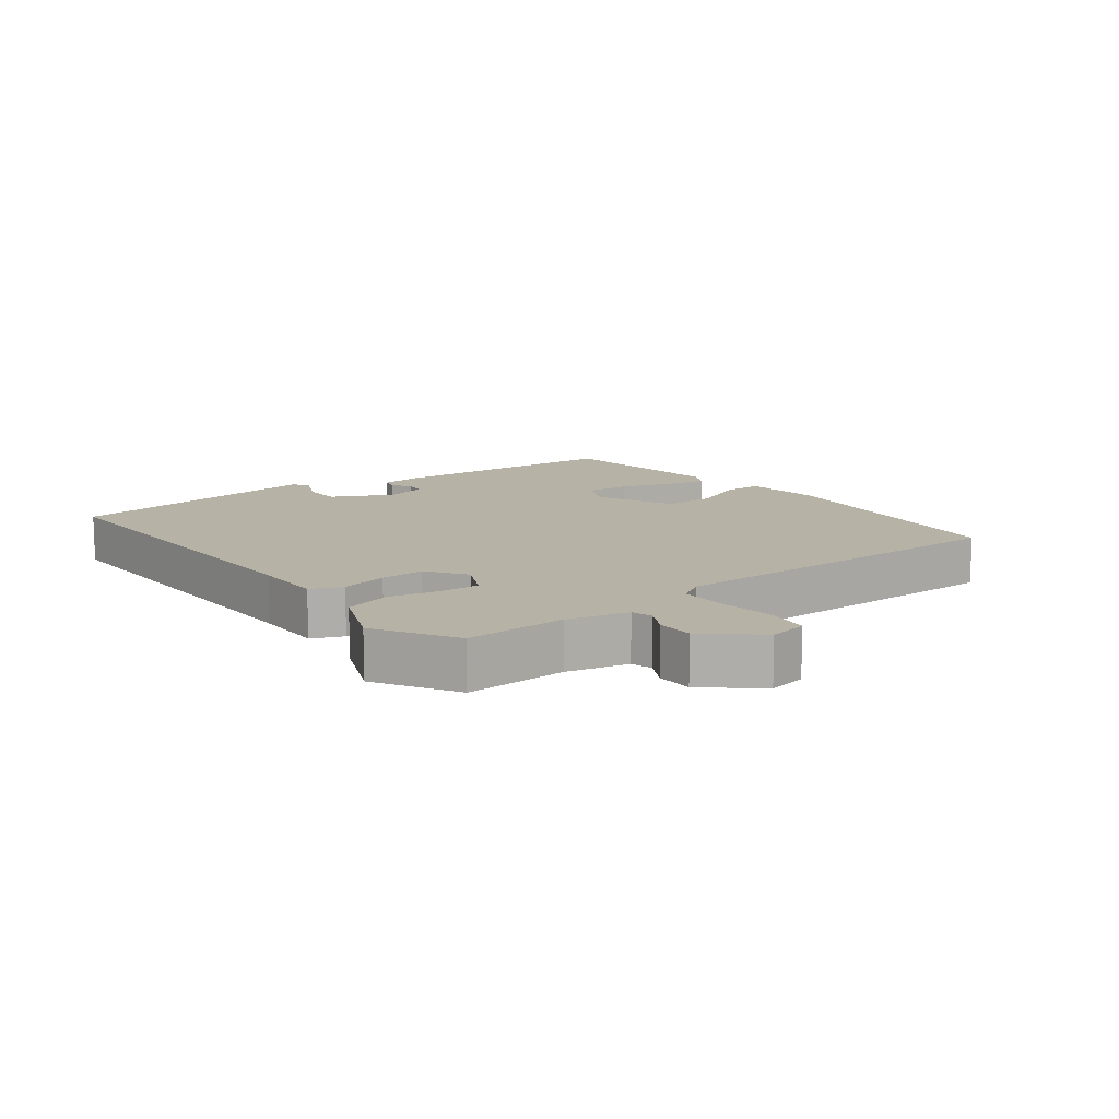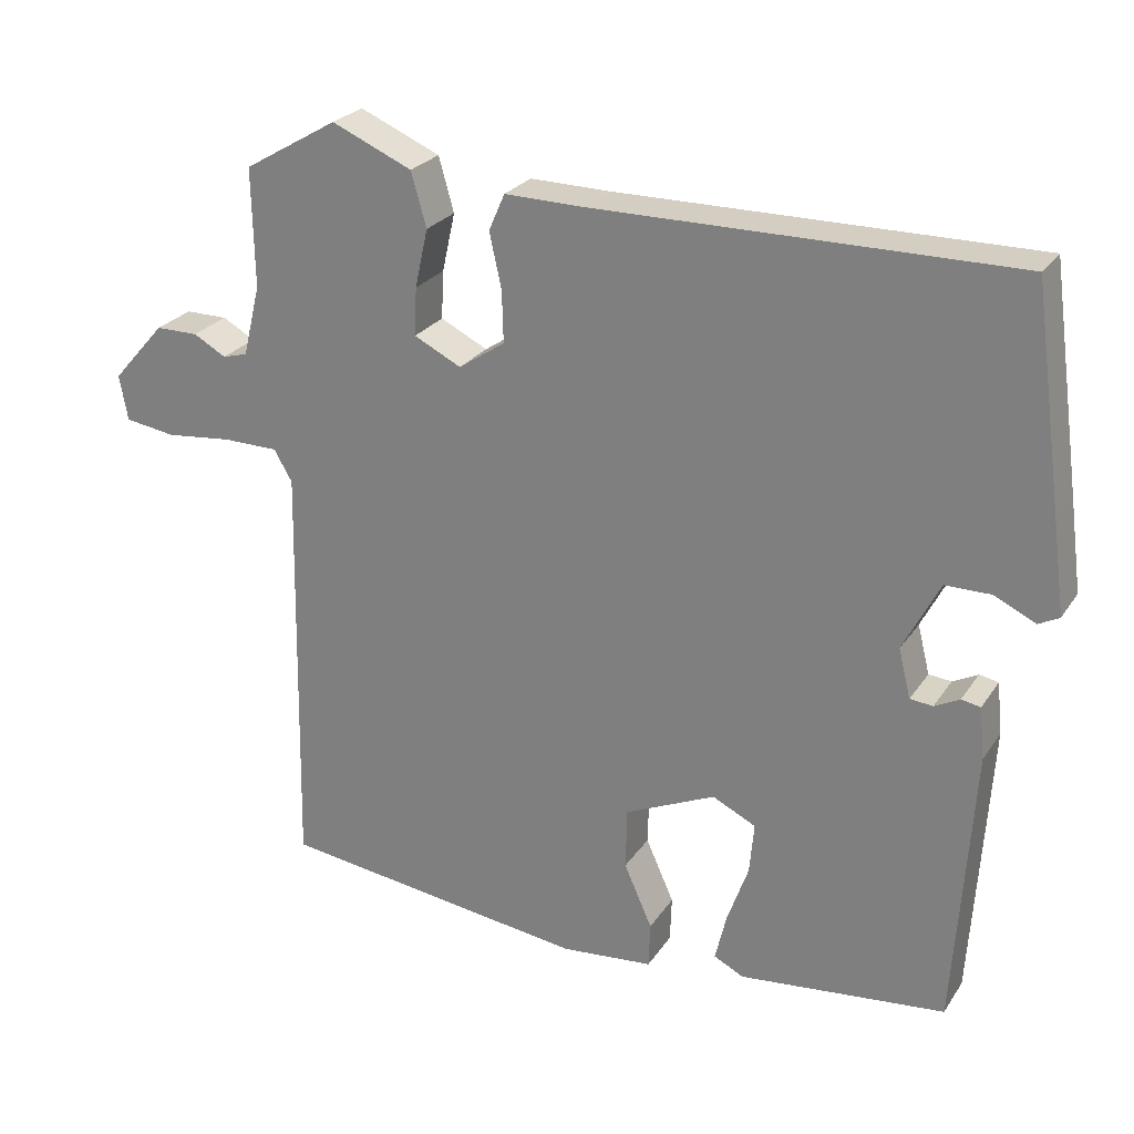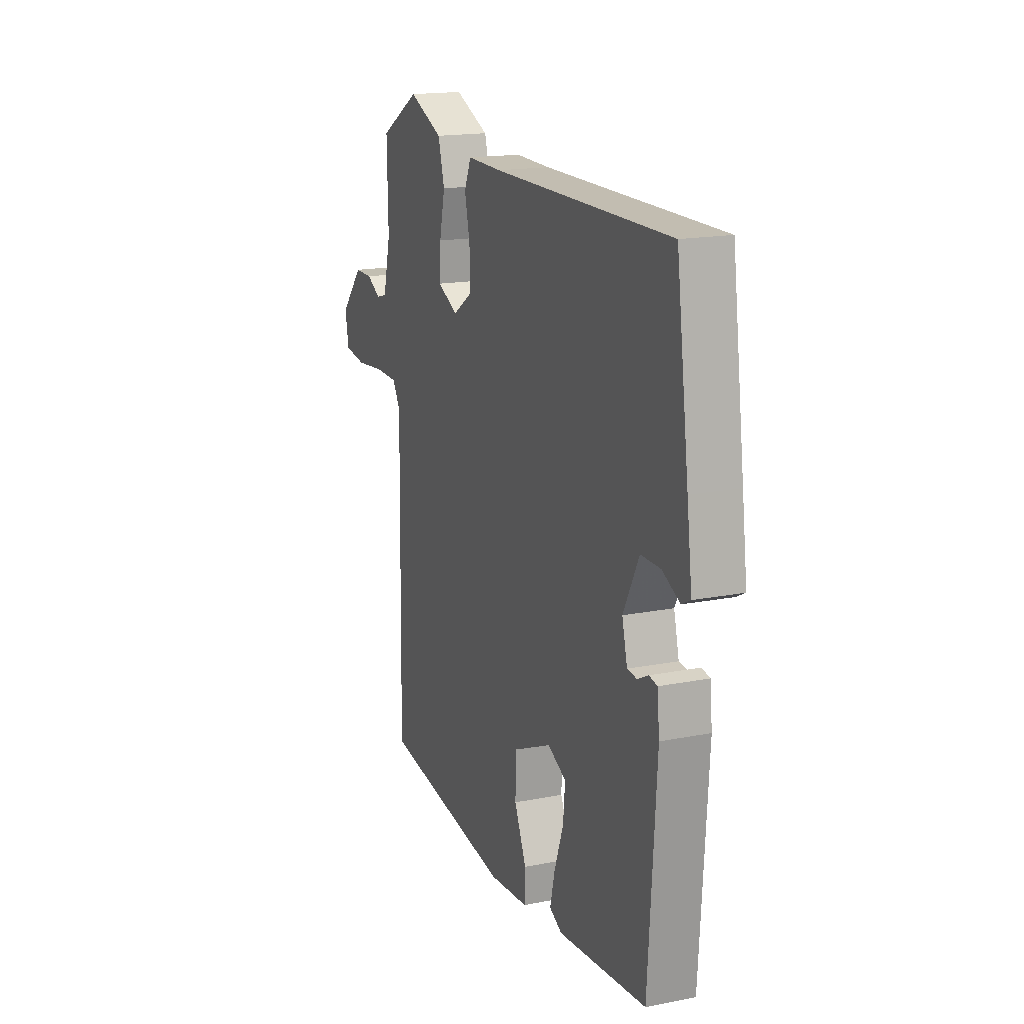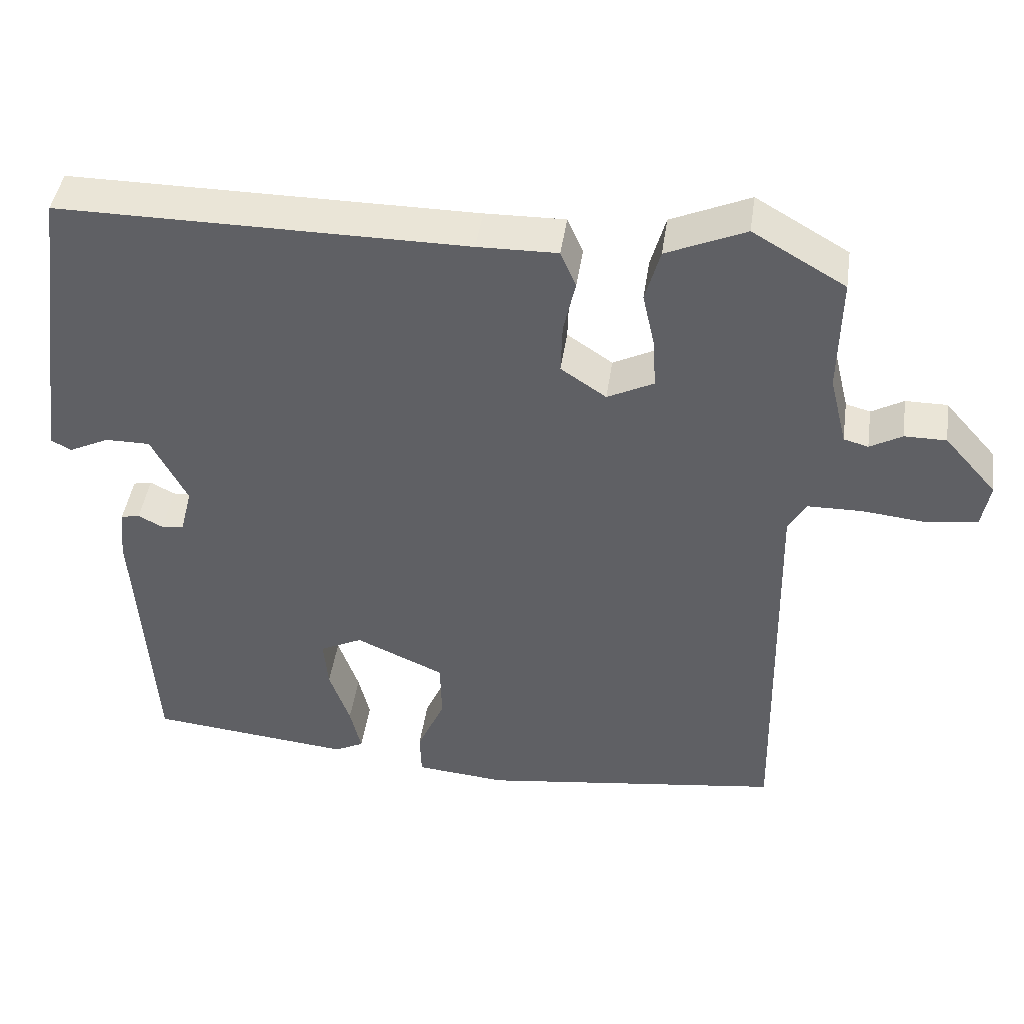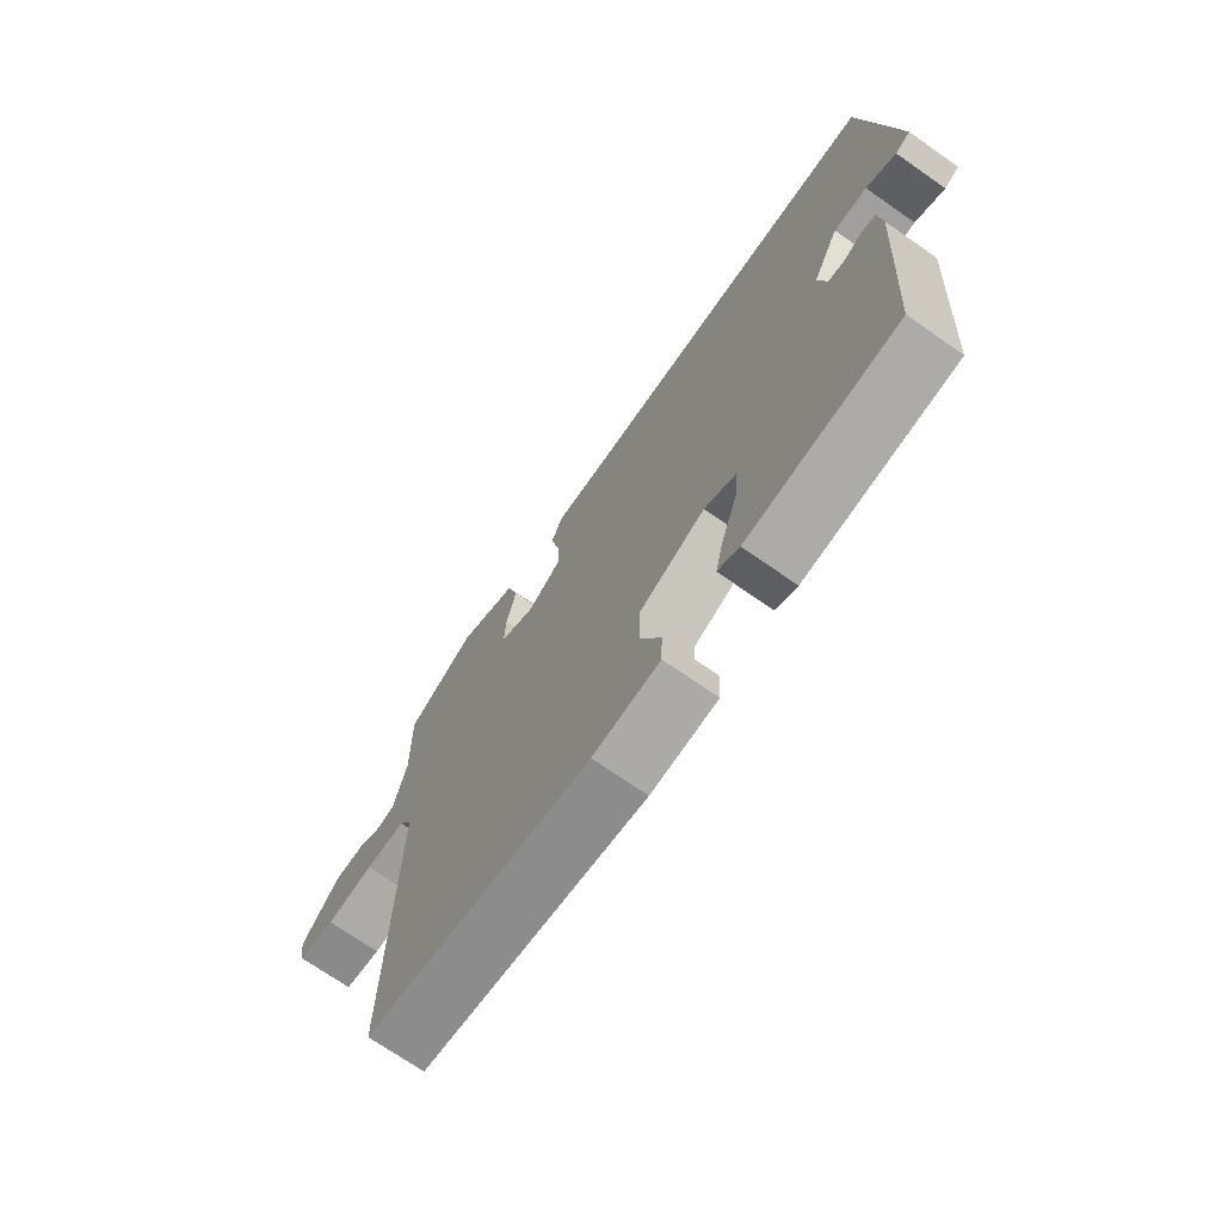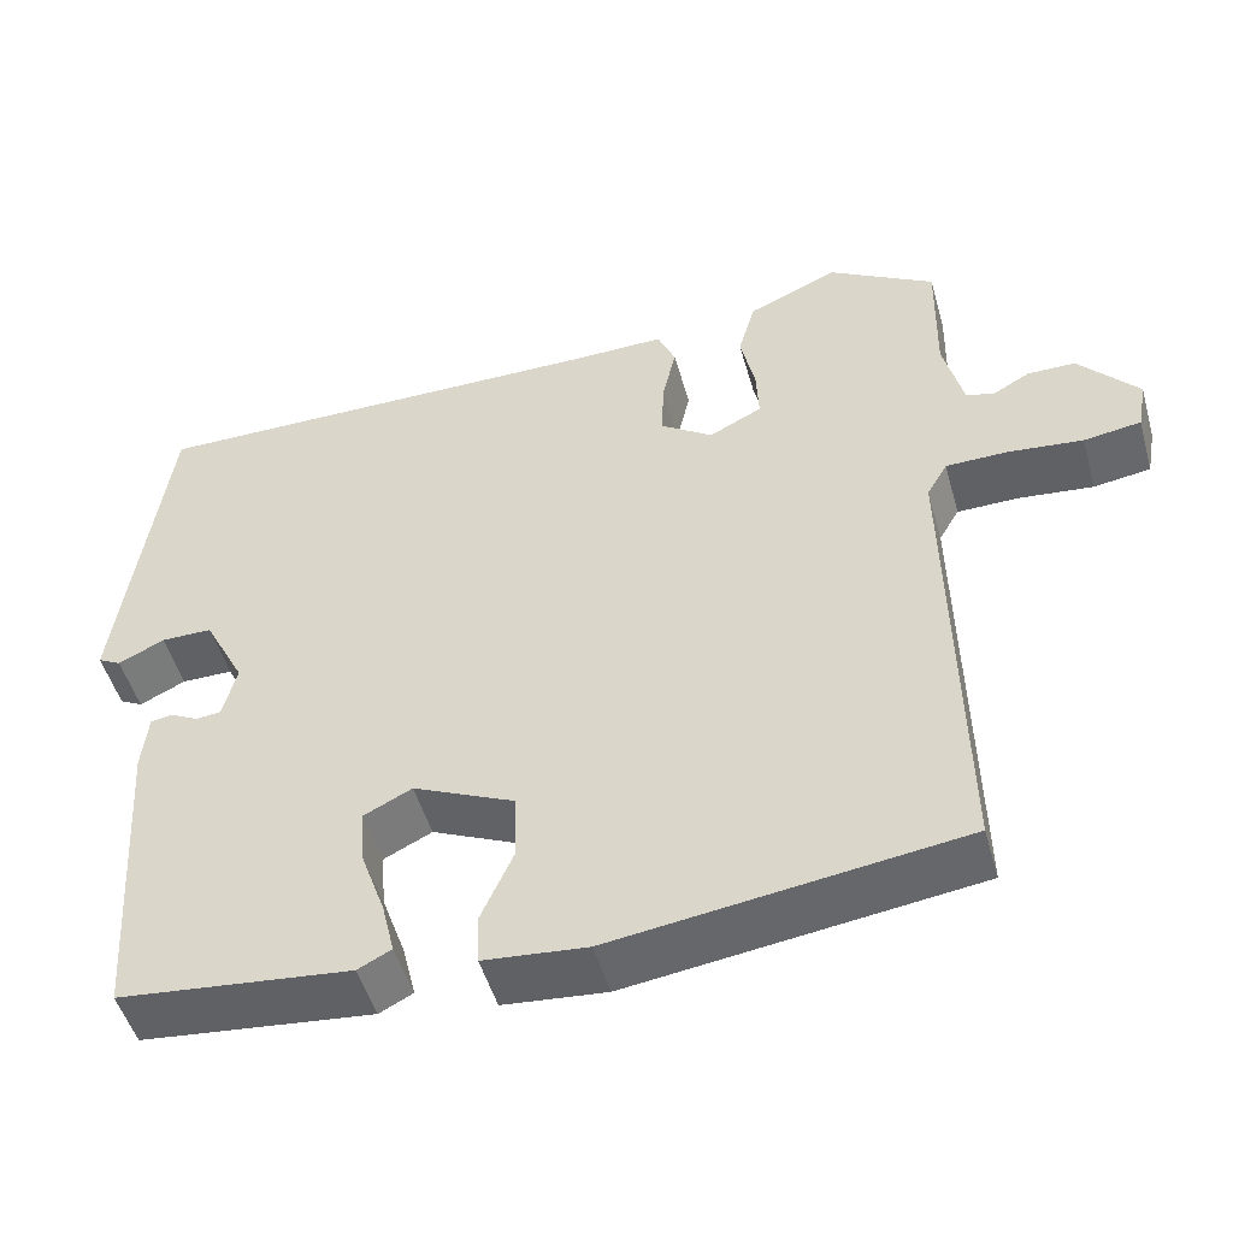
<metadata>
{"format":"obj","ext":"obj","renderer":"f3d","projection":"perspective","resolution":1024,"background":"white","views":[{"elev":12.2,"azim":52.0,"up":"+Y"},{"elev":25.2,"azim":-154.1,"up":"+Z"},{"elev":17.1,"azim":-111.6,"up":"+Z"},{"elev":44.0,"azim":8.2,"up":"+Z"},{"elev":-71.3,"azim":-124.9,"up":"+Z"},{"elev":-49.6,"azim":15.7,"up":"+Z"}]}
</metadata>
<code>
v 0.532 0.07 0.476
v 0.529 0.07 0.32
v 0.552 0.07 0.226
v 0.585 0.07 0.217
v 0.628 0.07 0.241
v 0.684 0.07 0.241
v 0.754 0.07 0.162
v 0.743 0.07 0.102
v 0.676 0.07 0.092
v 0.589 0.07 0.101
v 0.516 0.07 0.1
v 0.492 0.07 0.059
v 0.502 0.07 -0.493
v 0.095 0.07 -0.548
v -0.026 0.07 -0.537
v -0.028 0.07 -0.477
v 0.009 0.07 -0.394
v 0.007 0.07 -0.313
v -0.112 0.07 -0.26
v -0.169 0.07 -0.288
v -0.163 0.07 -0.355
v -0.135 0.07 -0.434
v -0.12 0.07 -0.497
v -0.159 0.07 -0.517
v -0.431 0.07 -0.489
v -0.455 0.07 -0.121
v -0.448 0.07 -0.053
v -0.423 0.07 -0.048
v -0.39 0.07 -0.065
v -0.36 0.07 -0.062
v -0.344 0.07 0.002
v -0.392 0.07 0.095
v -0.452 0.07 0.095
v -0.506 0.07 0.069
v -0.533 0.07 0.083
v -0.517 0.07 0.204
v -0.478 0.07 0.489
v 0.069 0.07 0.487
v 0.176 0.07 0.489
v 0.197 0.07 0.441
v 0.181 0.07 0.369
v 0.179 0.07 0.301
v 0.24 0.07 0.26
v 0.302 0.07 0.291
v 0.299 0.07 0.354
v 0.282 0.07 0.431
v 0.302 0.07 0.502
v 0.408 0.07 0.548
v 0.532 0 0.476
v 0.529 0 0.32
v 0.552 0 0.226
v 0.585 0 0.217
v 0.628 0 0.241
v 0.684 0 0.241
v 0.754 0 0.162
v 0.743 0 0.102
v 0.676 0 0.092
v 0.589 0 0.101
v 0.516 0 0.1
v 0.492 0 0.059
v 0.502 0 -0.493
v 0.095 0 -0.548
v -0.026 0 -0.537
v -0.028 0 -0.477
v 0.009 0 -0.394
v 0.007 0 -0.313
v -0.112 0 -0.26
v -0.169 0 -0.288
v -0.163 0 -0.355
v -0.135 0 -0.434
v -0.12 0 -0.497
v -0.159 0 -0.517
v -0.431 0 -0.489
v -0.455 0 -0.121
v -0.448 0 -0.053
v -0.423 0 -0.048
v -0.39 0 -0.065
v -0.36 0 -0.062
v -0.344 0 0.002
v -0.392 0 0.095
v -0.452 0 0.095
v -0.506 0 0.069
v -0.533 0 0.083
v -0.517 0 0.204
v -0.478 0 0.489
v 0.069 0 0.487
v 0.176 0 0.489
v 0.197 0 0.441
v 0.181 0 0.369
v 0.179 0 0.301
v 0.24 0 0.26
v 0.302 0 0.291
v 0.299 0 0.354
v 0.282 0 0.431
v 0.302 0 0.502
v 0.408 0 0.548
f 48 1 2
f 47 48 2
f 46 47 2
f 45 46 2
f 44 45 2 3
f 43 44 3 4
f 38 39 40 41
f 38 41 42
f 36 37 38
f 35 36 38
f 34 35 38
f 33 34 38
f 32 33 38 42
f 31 32 42 43
f 27 28 29
f 26 27 29
f 25 26 29
f 24 25 29
f 23 24 29
f 22 23 29
f 21 22 29
f 20 21 29 30
f 31 43 4
f 30 31 4
f 20 30 4
f 19 20 4
f 15 16 17
f 14 15 17
f 13 14 17
f 12 13 17
f 11 12 17 18
f 8 9 10
f 7 8 10
f 6 7 10
f 5 6 10
f 4 5 10
f 4 10 11
f 4 11 18 19
f 50 49 96
f 50 96 95
f 50 95 94
f 50 94 93
f 51 50 93 92
f 52 51 92 91
f 89 88 87 86
f 90 89 86
f 86 85 84
f 86 84 83
f 86 83 82
f 86 82 81
f 90 86 81 80
f 91 90 80 79
f 77 76 75
f 77 75 74
f 77 74 73
f 77 73 72
f 77 72 71
f 77 71 70
f 77 70 69
f 78 77 69 68
f 52 91 79
f 52 79 78
f 52 78 68
f 52 68 67
f 65 64 63
f 65 63 62
f 65 62 61
f 65 61 60
f 66 65 60 59
f 58 57 56
f 58 56 55
f 58 55 54
f 58 54 53
f 58 53 52
f 59 58 52
f 67 66 59 52
f 1 49 50 2
f 2 50 51 3
f 3 51 52 4
f 4 52 53 5
f 5 53 54 6
f 6 54 55 7
f 7 55 56 8
f 8 56 57 9
f 9 57 58 10
f 10 58 59 11
f 11 59 60 12
f 12 60 61 13
f 13 61 62 14
f 14 62 63 15
f 15 63 64 16
f 16 64 65 17
f 17 65 66 18
f 18 66 67 19
f 19 67 68 20
f 20 68 69 21
f 21 69 70 22
f 22 70 71 23
f 23 71 72 24
f 24 72 73 25
f 25 73 74 26
f 26 74 75 27
f 27 75 76 28
f 28 76 77 29
f 29 77 78 30
f 30 78 79 31
f 31 79 80 32
f 32 80 81 33
f 33 81 82 34
f 34 82 83 35
f 35 83 84 36
f 36 84 85 37
f 37 85 86 38
f 38 86 87 39
f 39 87 88 40
f 40 88 89 41
f 41 89 90 42
f 42 90 91 43
f 43 91 92 44
f 44 92 93 45
f 45 93 94 46
f 46 94 95 47
f 47 95 96 48
f 48 96 49 1

</code>
